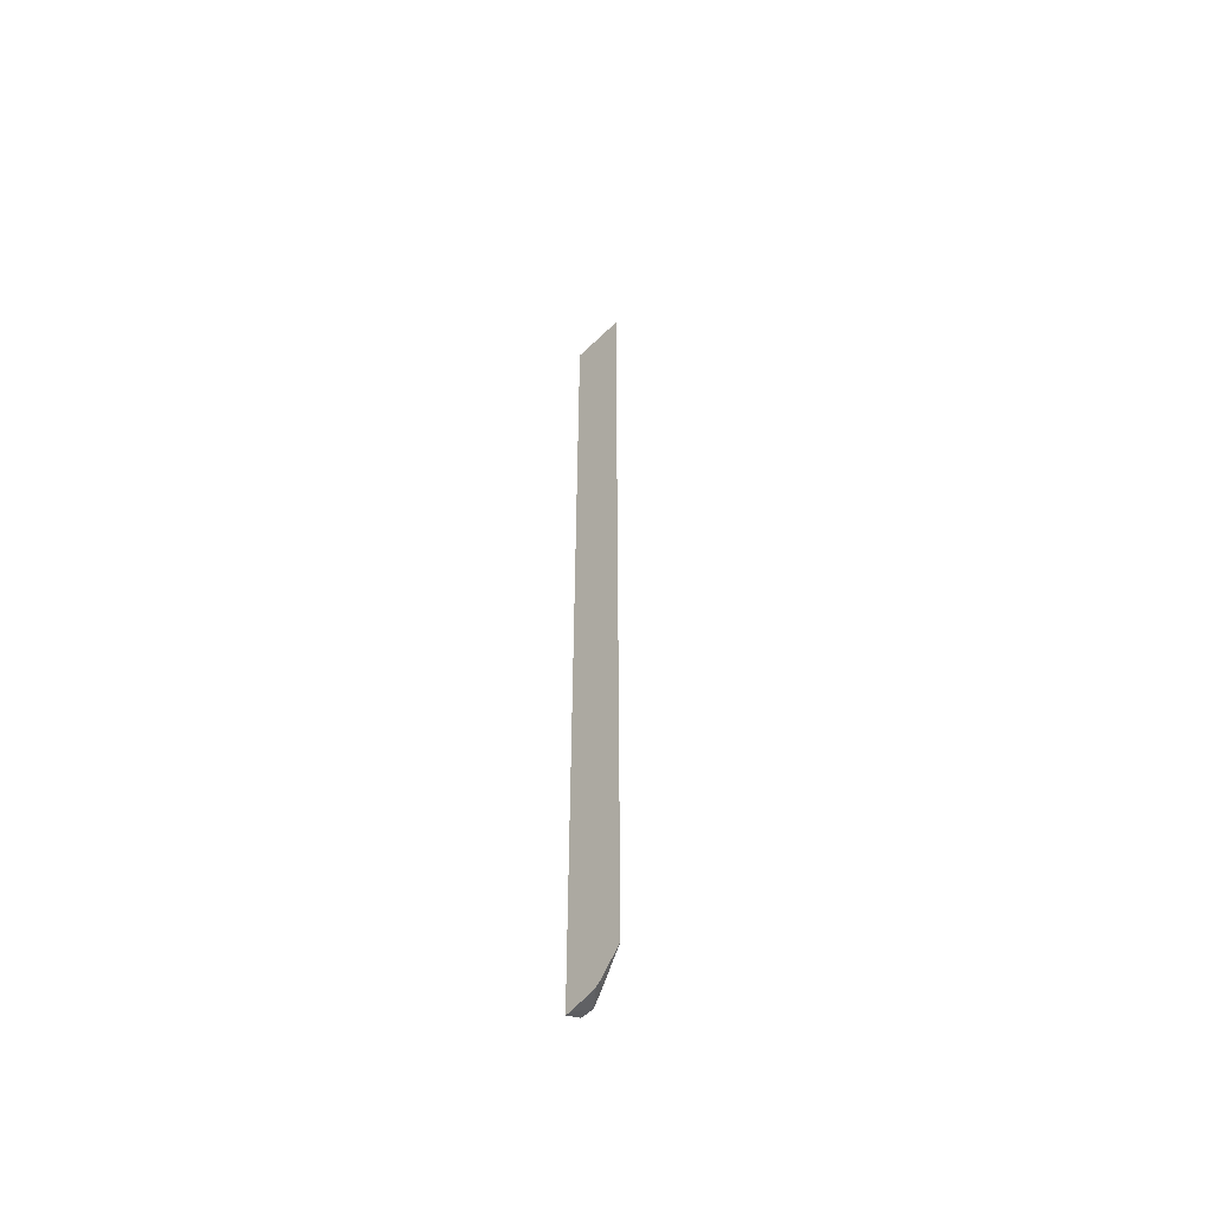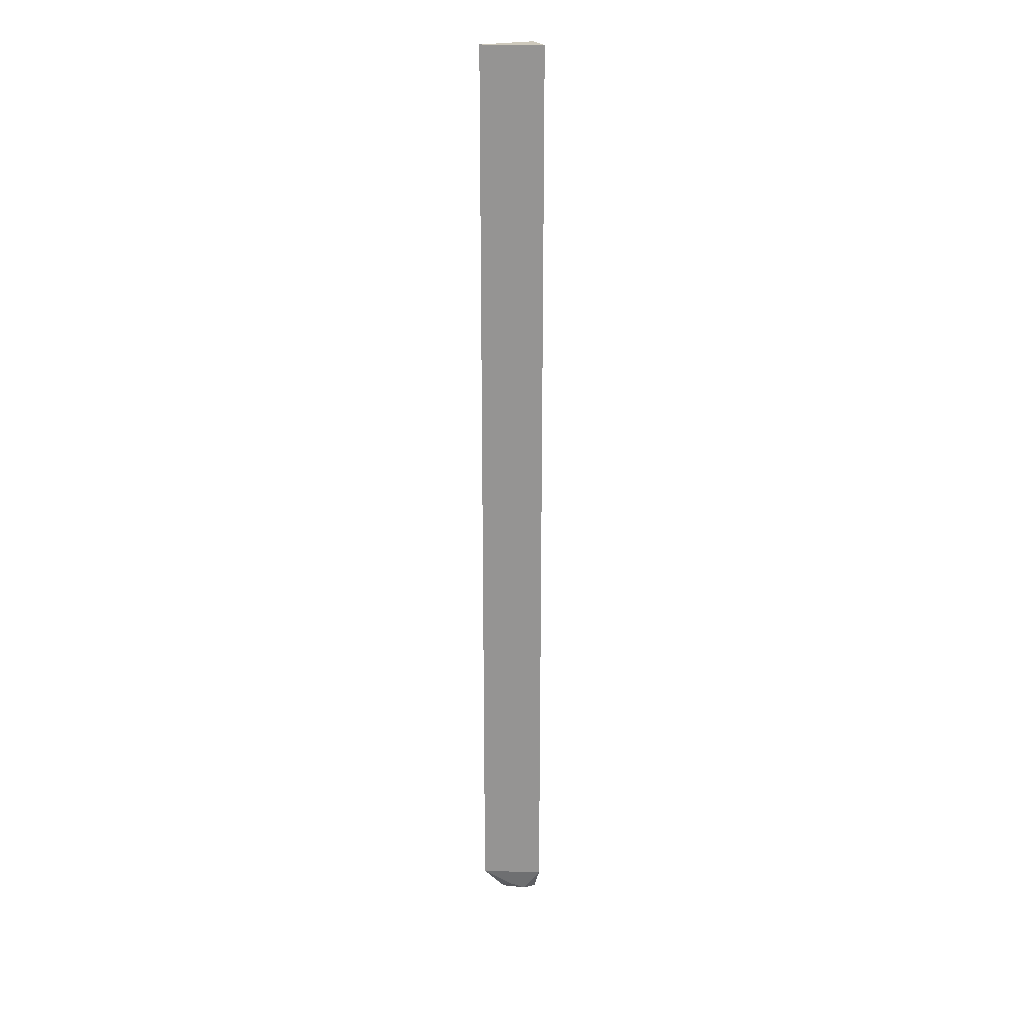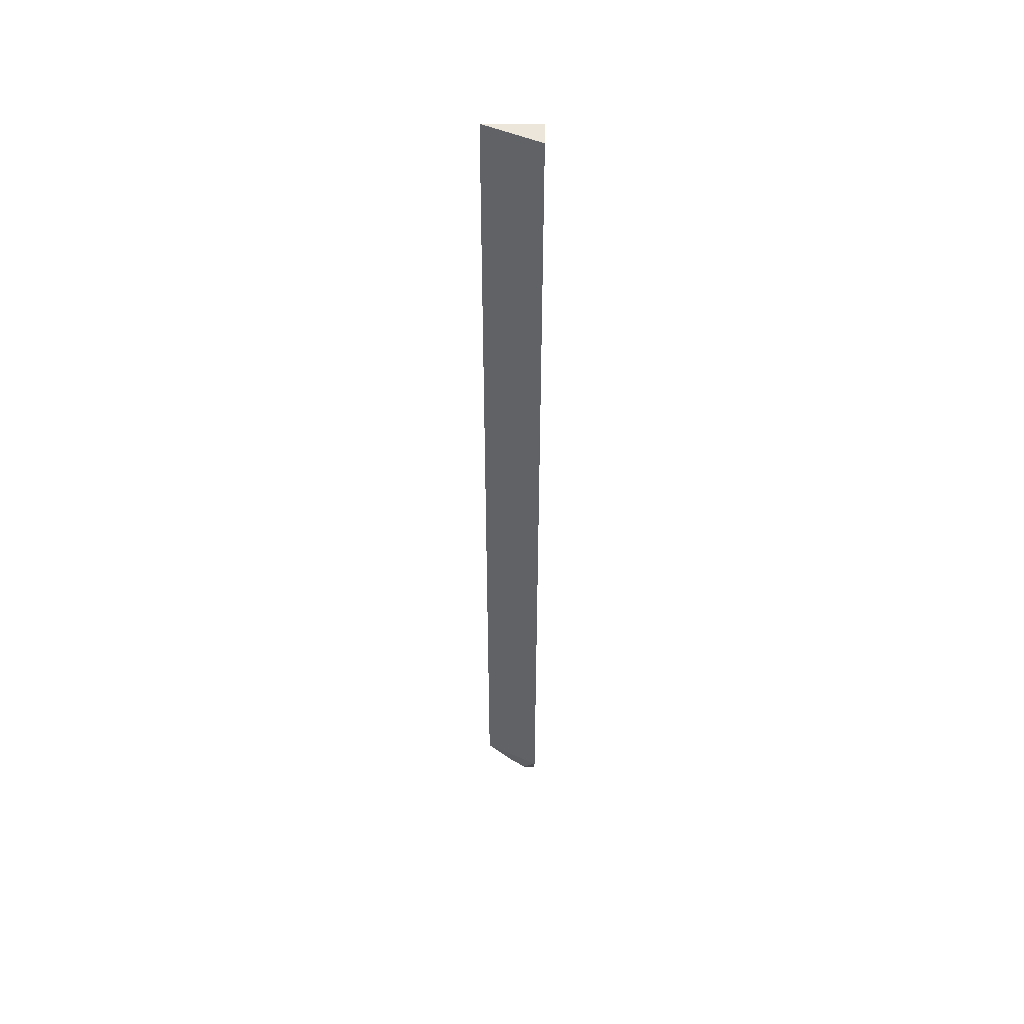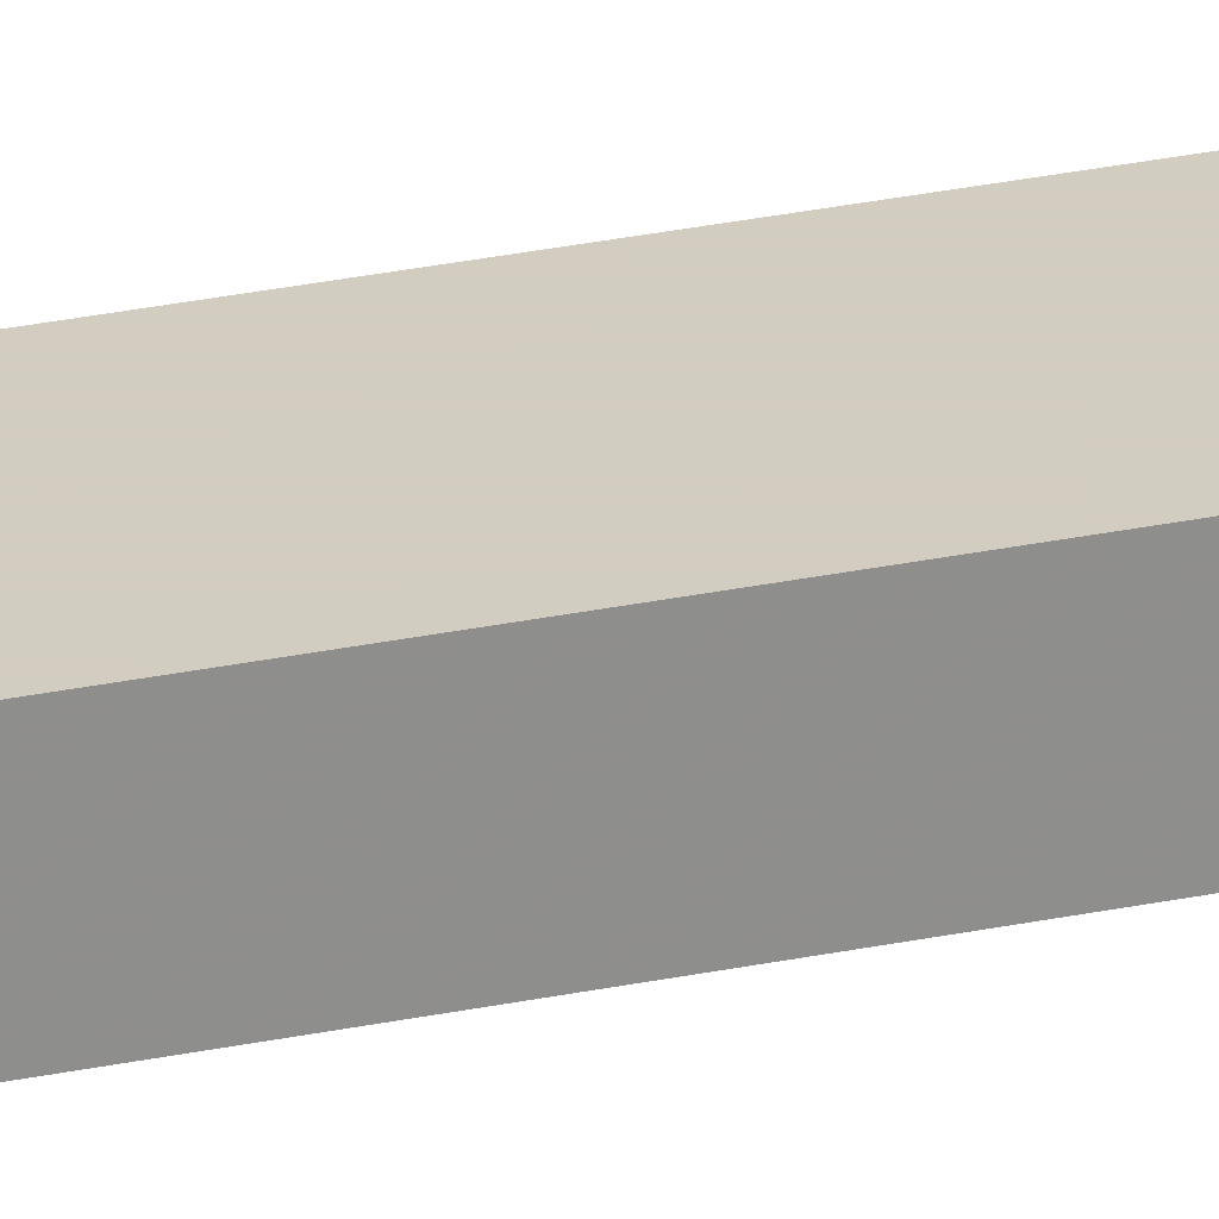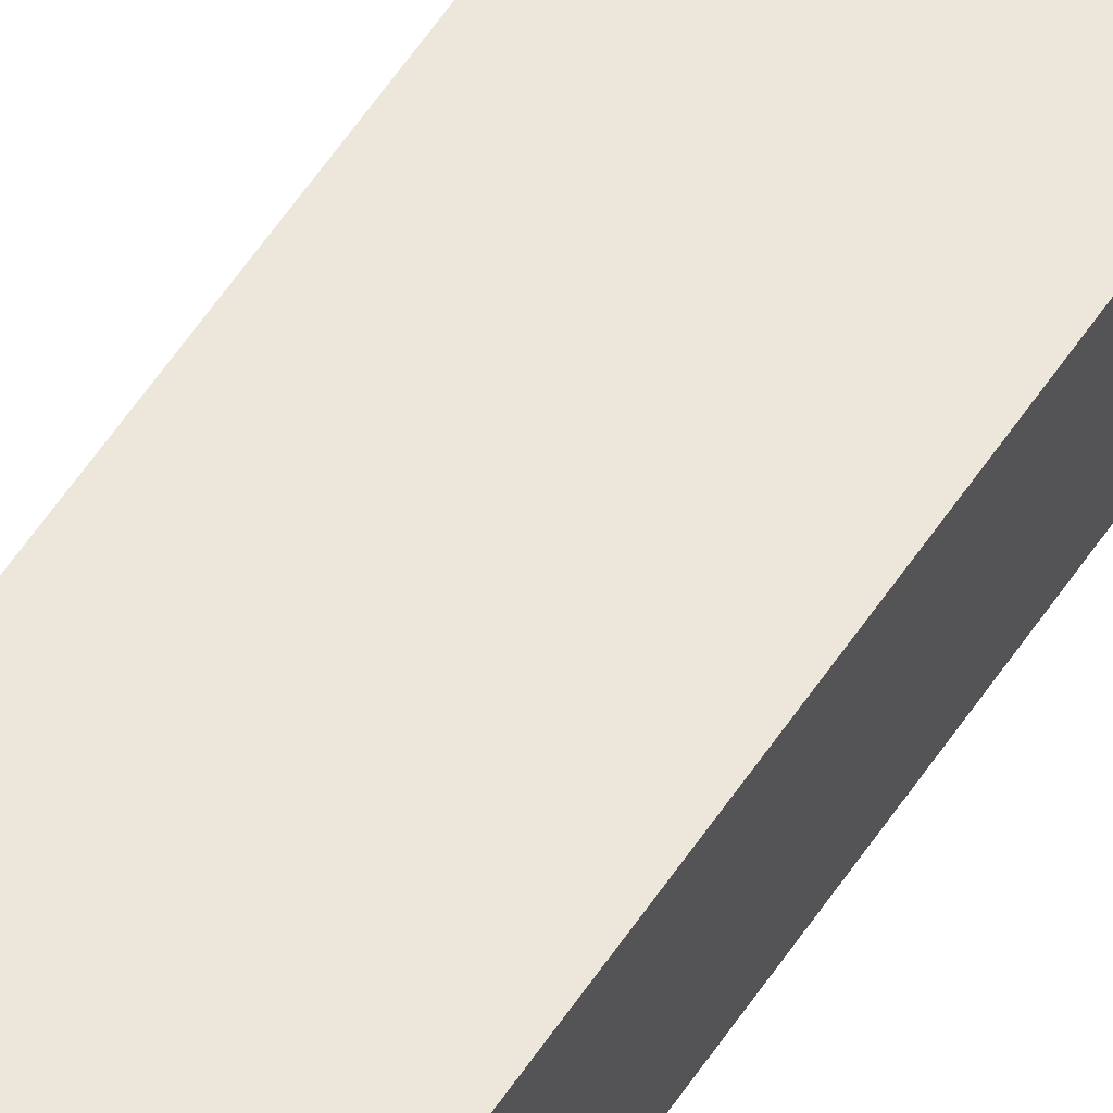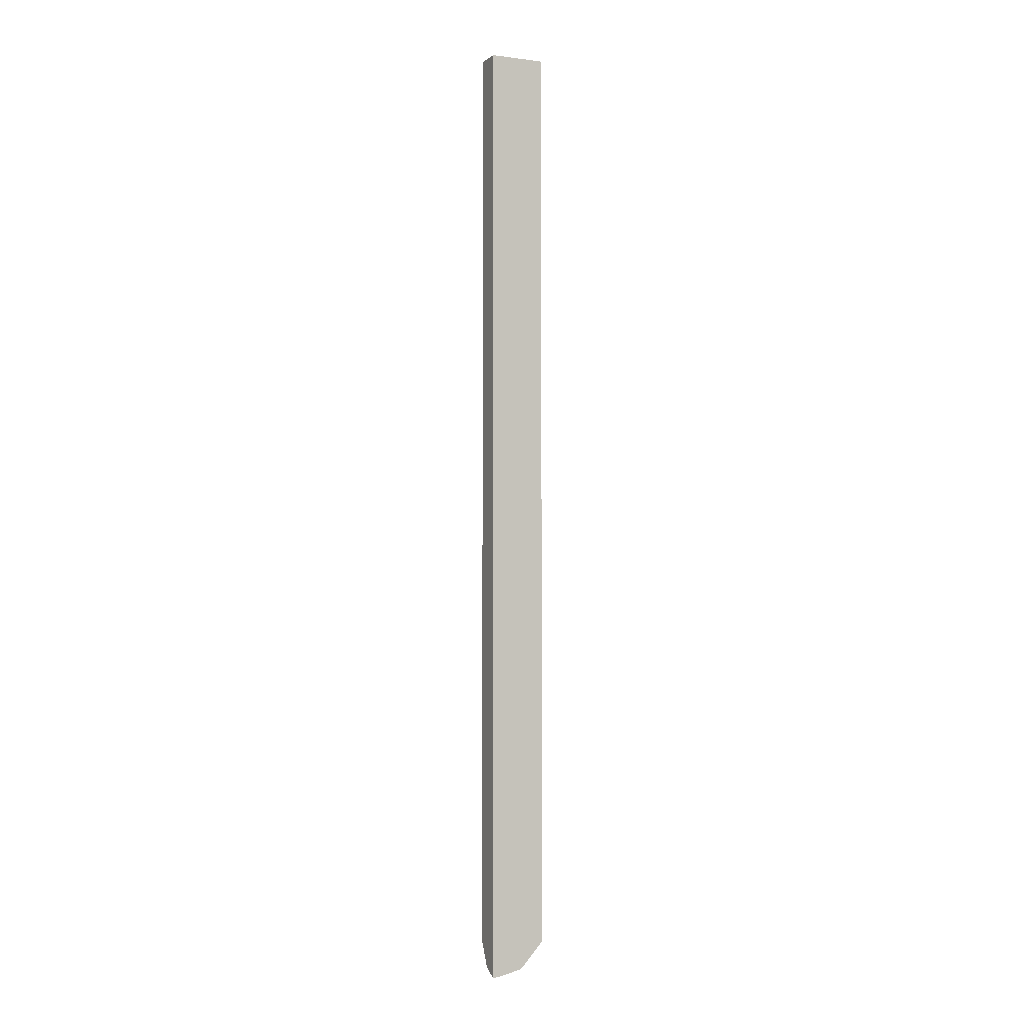
<metadata>
{"format":"obj","ext":"obj","renderer":"f3d","projection":"perspective","resolution":1024,"background":"white","views":[{"elev":-54.4,"azim":45.8,"up":"+Y"},{"elev":22.5,"azim":156.4,"up":"+Y"},{"elev":47.8,"azim":-179.9,"up":"+Y"},{"elev":24.8,"azim":-109.8,"up":"+Z"},{"elev":51.6,"azim":-148.8,"up":"+Z"},{"elev":-2.6,"azim":-24.3,"up":"+Y"}]}
</metadata>
<code>
v -0.01577 -0.6514 -0.2374
v -0.01577 -0.6482 -0.2437
v -0.01356 -0.6514 -0.2374
v -0.01577 -0.2495 -0.2374
v -0.01037 -0.6482 -0.2437
v -0.01577 -0.6379 -0.2489
v -0.00281 -0.649 -0.2374
v 0.00755 -0.2495 -0.2374
v -0.01577 -0.2495 -0.2489
v -0.001059 -0.6475 -0.2374
v -0.01556 -0.6379 -0.2489
v -0.00389 -0.6457 -0.2411
v 0.00755 -0.6379 -0.2374
v 0.005185 -0.2495 -0.2386
v -0.01556 -0.2495 -0.2489
v -0.005184 -0.6379 -0.2437
v -0.01556 -0.2645 -0.2489
v 0.005185 -0.6379 -0.2386
v -0.005184 -0.2495 -0.2437
f 15 19 17
f 5 12 10
f 6 9 15
f 6 15 17
f 6 17 11
f 8 13 18
f 8 18 14
f 12 16 18
f 11 16 12
f 11 17 19
f 11 19 16
f 12 18 13
f 14 18 16
f 14 16 19
f 5 11 12
f 10 12 13
f 5 10 7
f 2 6 11
f 4 19 15
f 1 2 5
f 1 5 3
f 1 3 7
f 1 7 10
f 4 15 9
f 1 13 8
f 1 8 4
f 1 10 13
f 1 9 6
f 1 6 2
f 2 11 5
f 3 5 7
f 4 8 14
f 4 14 19
f 1 4 9

</code>
